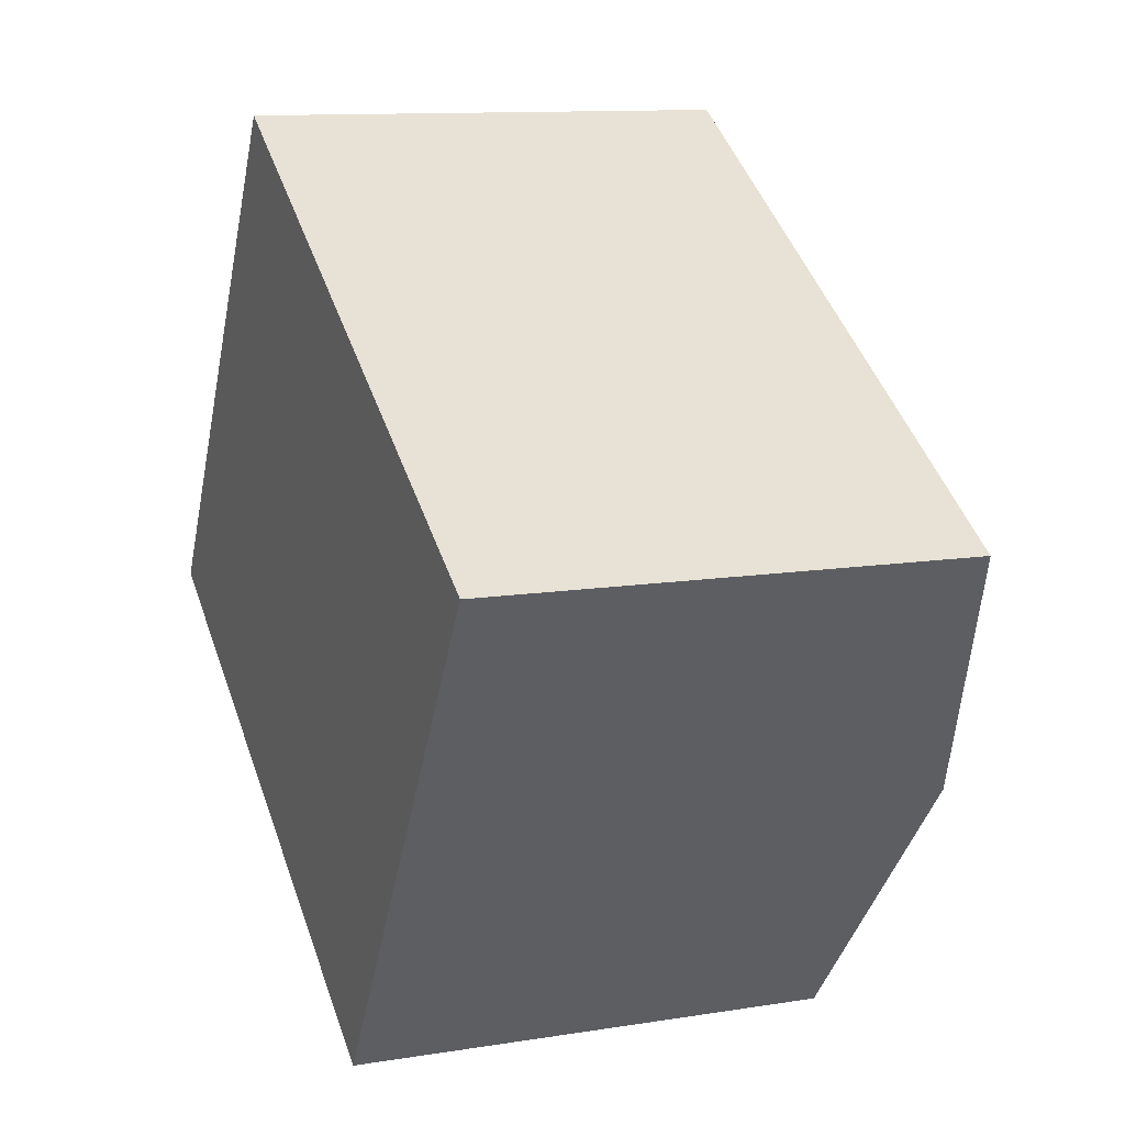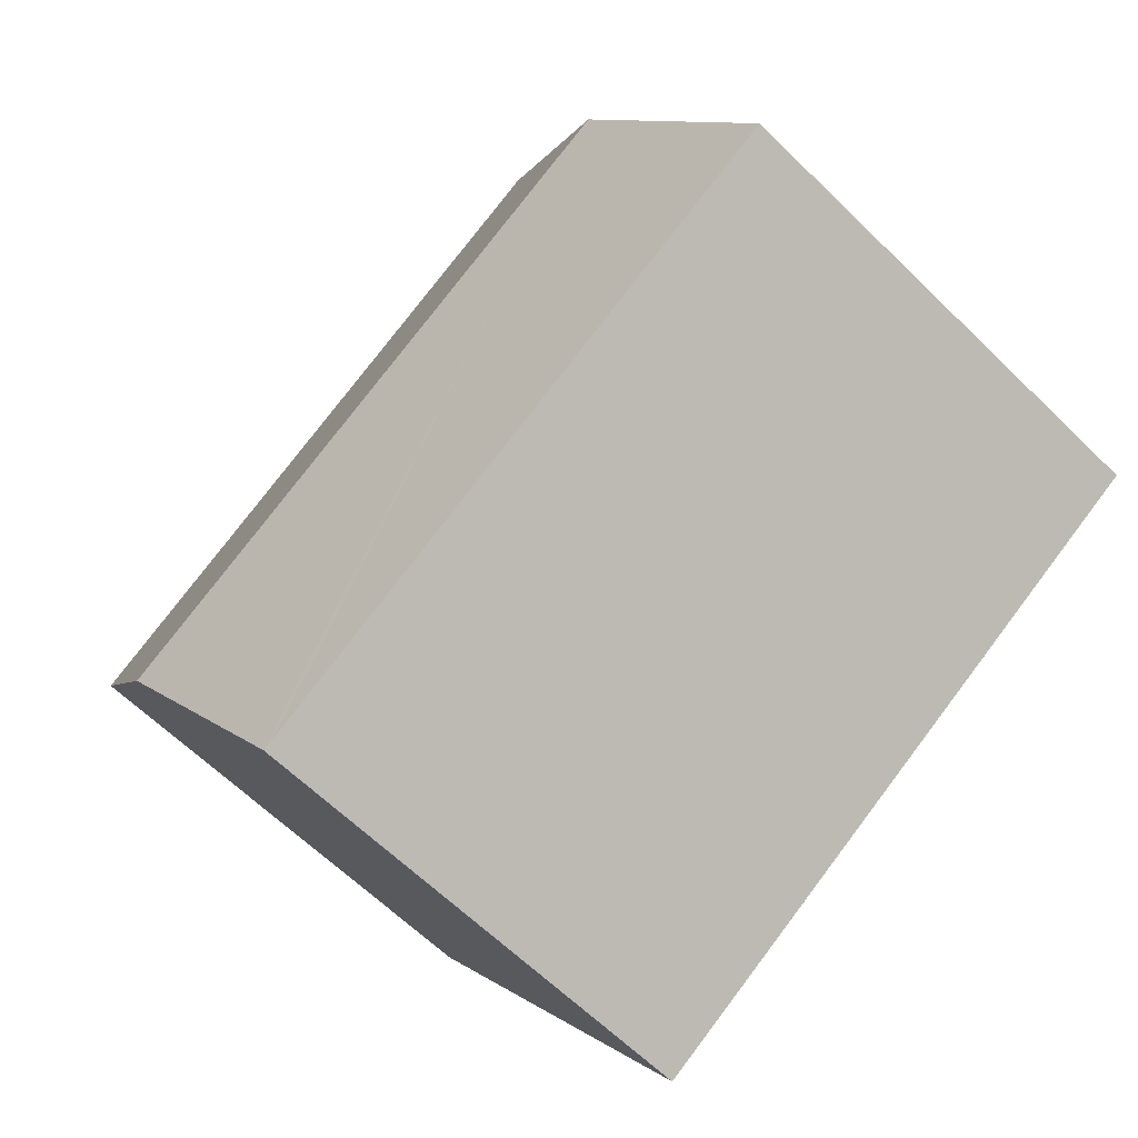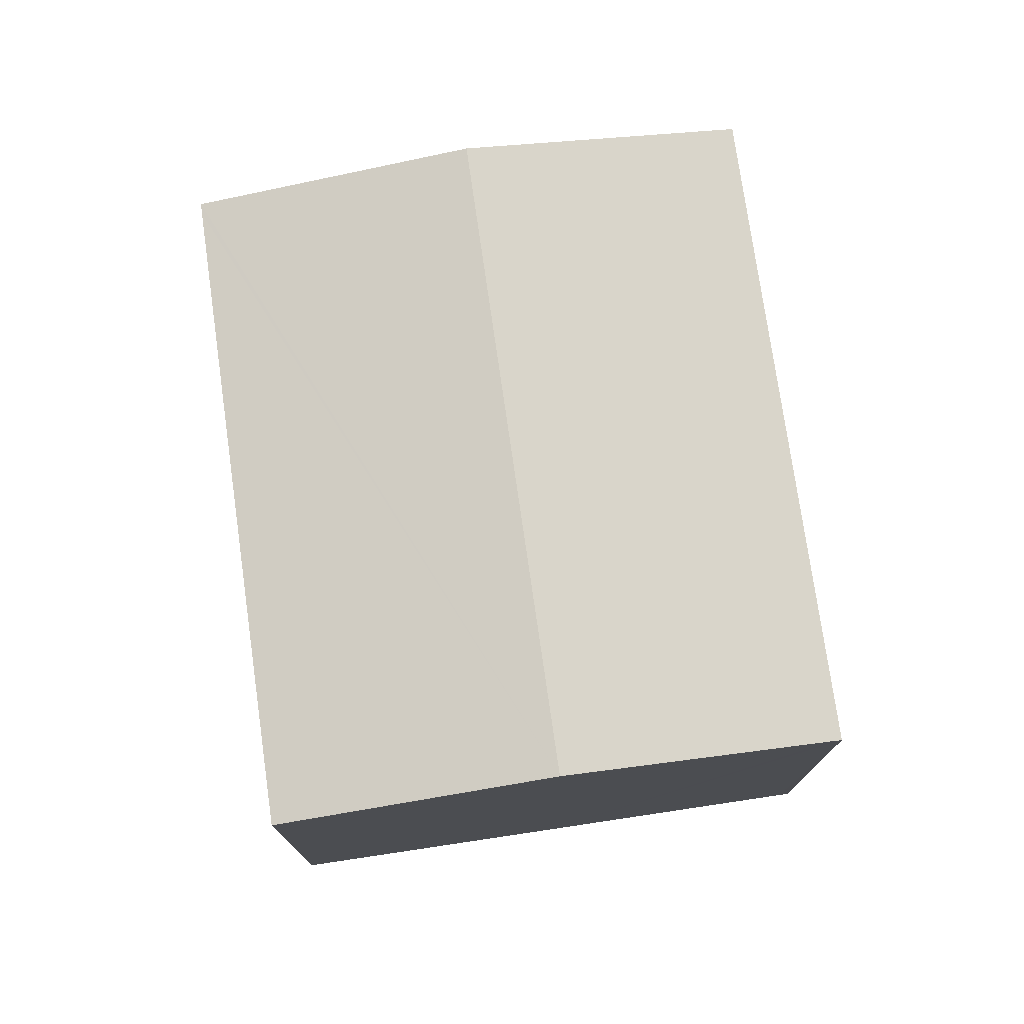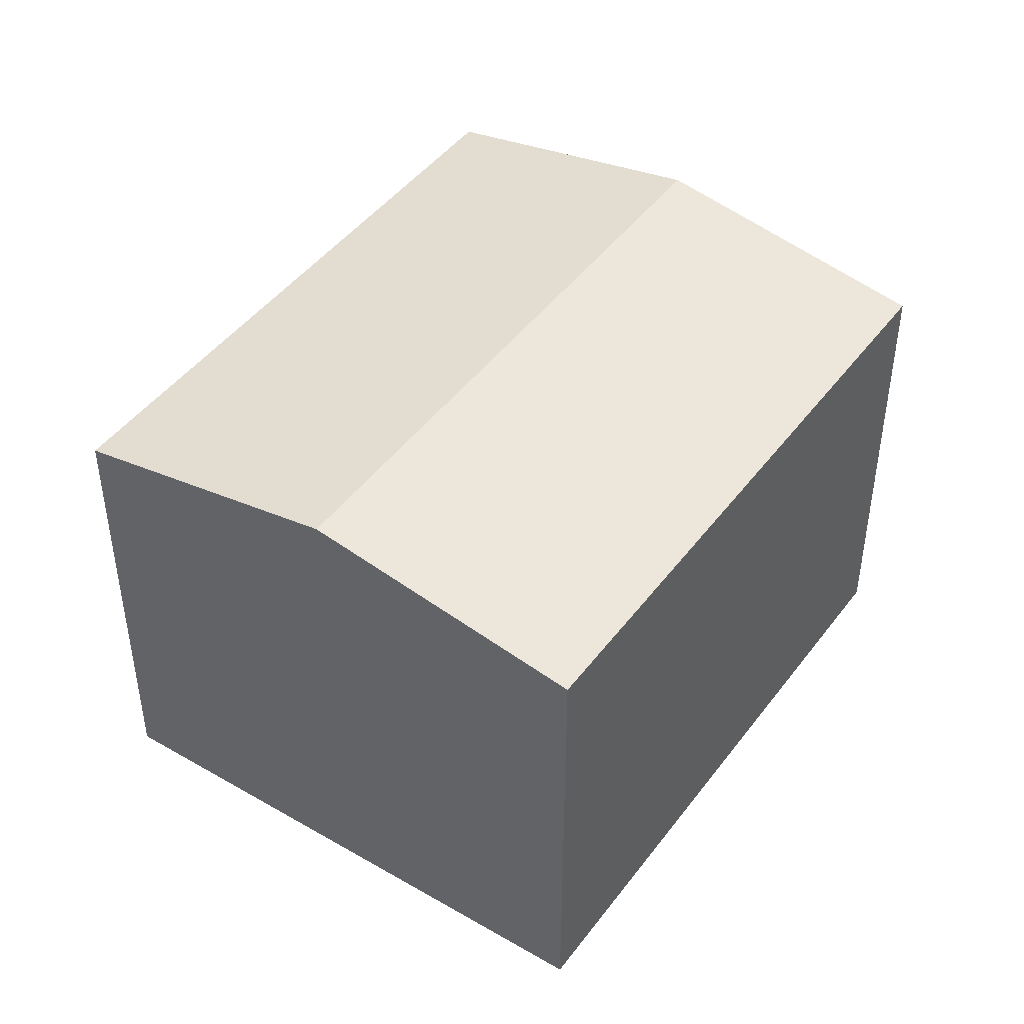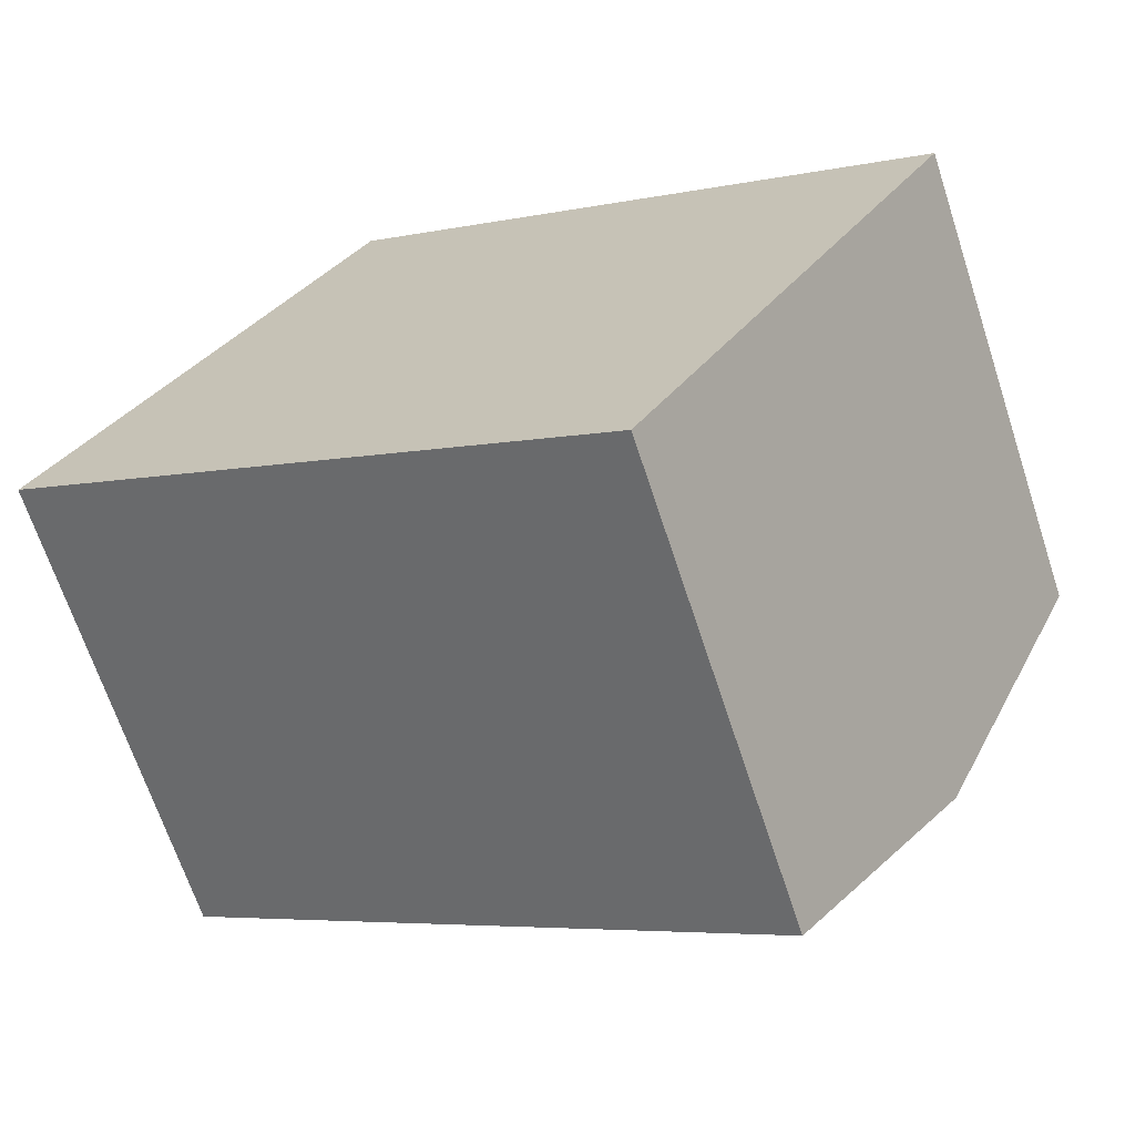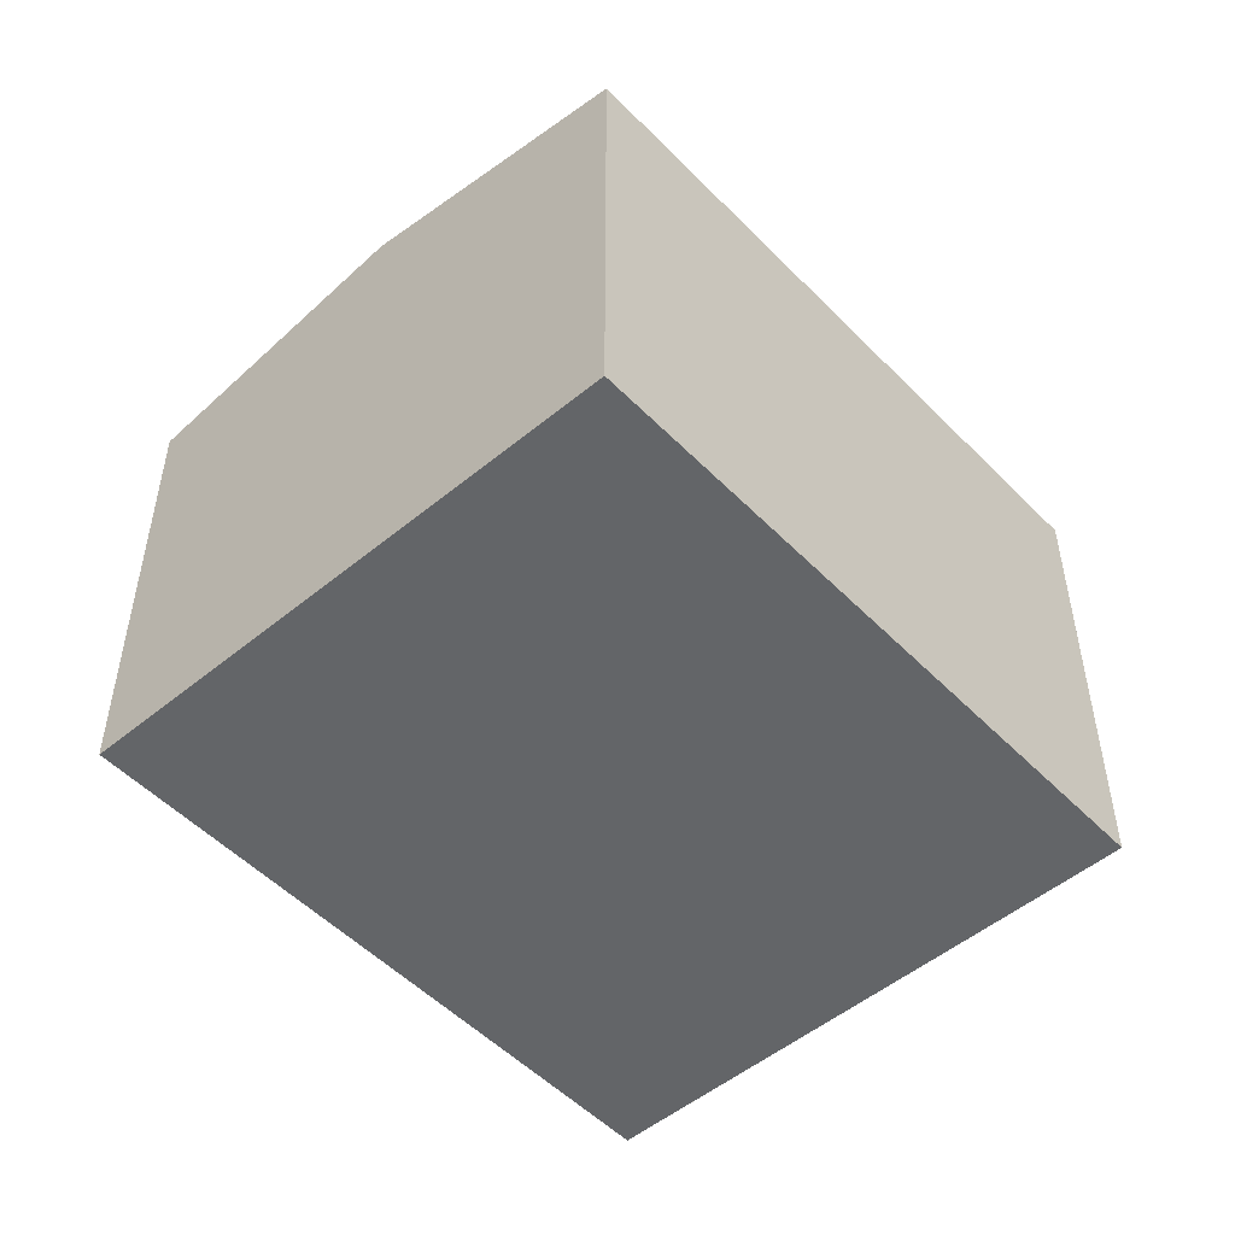
<metadata>
{"format":"obj","ext":"obj","renderer":"f3d","projection":"perspective","resolution":1024,"background":"white","views":[{"elev":11.4,"azim":68.5,"up":"+Z"},{"elev":-63.3,"azim":-134.6,"up":"+Z"},{"elev":76.2,"azim":-67.0,"up":"+Y"},{"elev":45.3,"azim":155.4,"up":"+Y"},{"elev":-67.6,"azim":18.2,"up":"+Z"},{"elev":-51.4,"azim":163.4,"up":"+Y"}]}
</metadata>
<code>
v  12.07 6.391 2.036
v  4.102 6.415 6.692
v  4.174 6.391 6.813
v  2.094 7.068 3.417
v  9.981 7.068 -1.355
v  7.898 6.393 -4.737
v  7.774 6.392 -4.663
v  0 6.386 3.91e-16
v  0 0 0
v  2.094 -2.092e-16 3.417
v  4.102 -4.098e-16 6.692
v  4.174 -4.172e-16 6.813
v  12.07 -1.247e-16 2.036
v  7.898 2.901e-16 -4.737
v  9.981 8.297e-17 -1.355
v  7.774 2.855e-16 -4.663
g defaultobject
f 1 2 3
f 2 1 4
f 4 1 5
f 6 4 5
f 4 6 7
f 4 7 8
f 9 4 8
f 4 9 2
f 2 9 10
f 2 10 3
f 3 10 11
f 3 11 12
f 12 1 3
f 1 12 13
f 13 5 1
f 5 13 6
f 6 13 14
f 14 13 15
f 14 7 6
f 7 14 8
f 8 14 9
f 9 14 16
f 11 13 12
f 13 11 10
f 13 10 9
f 13 9 16
f 13 16 15
f 15 16 14

</code>
